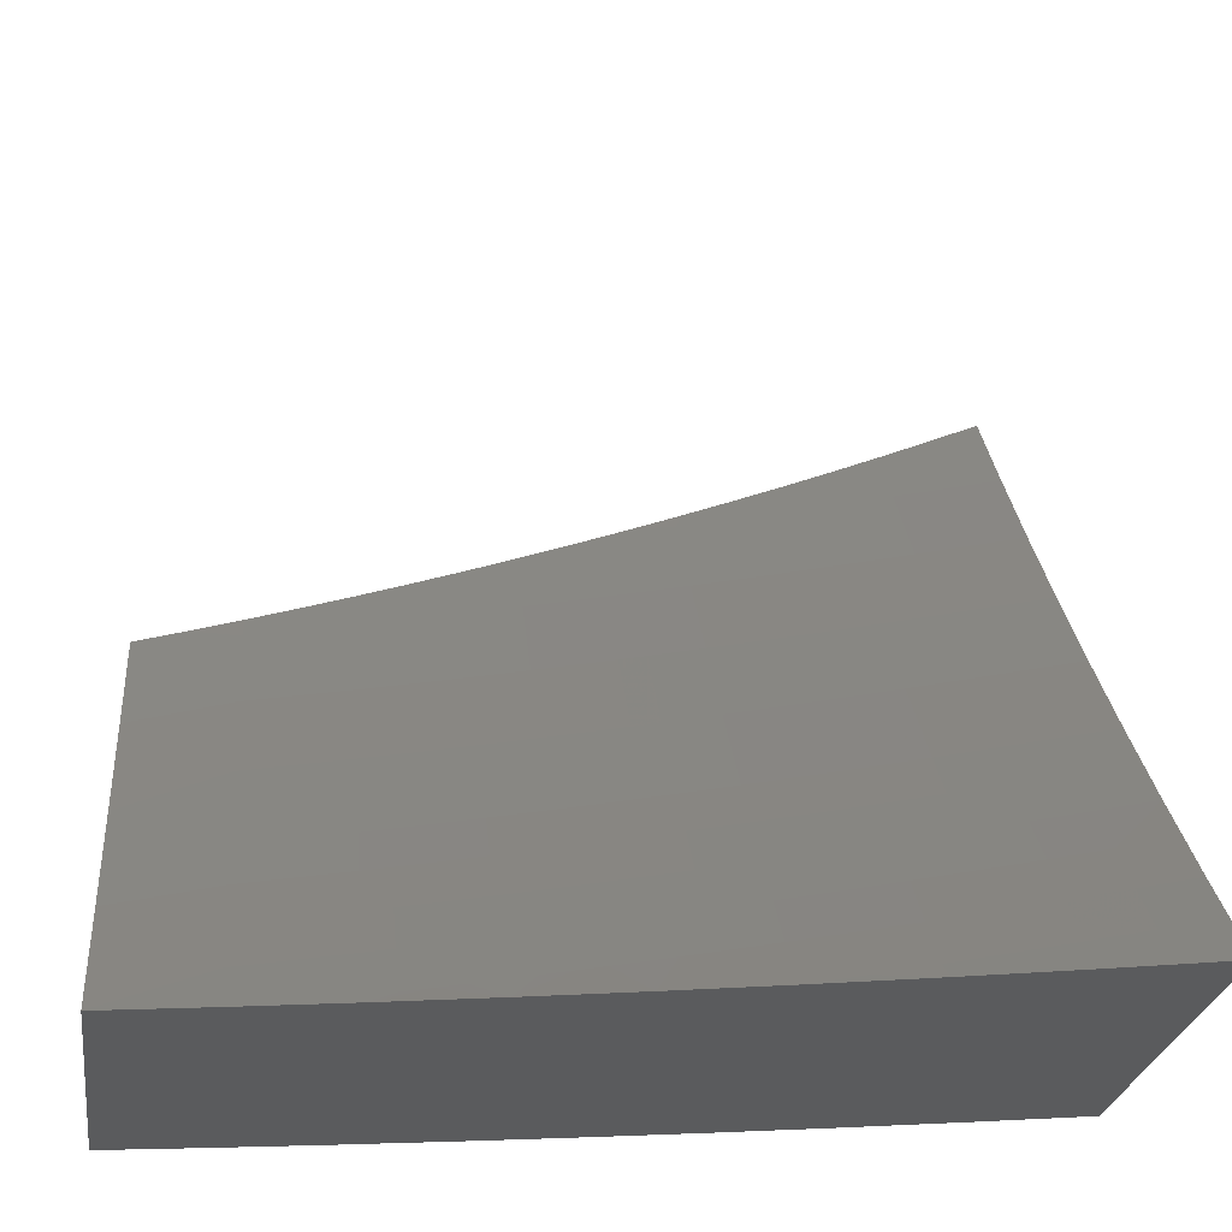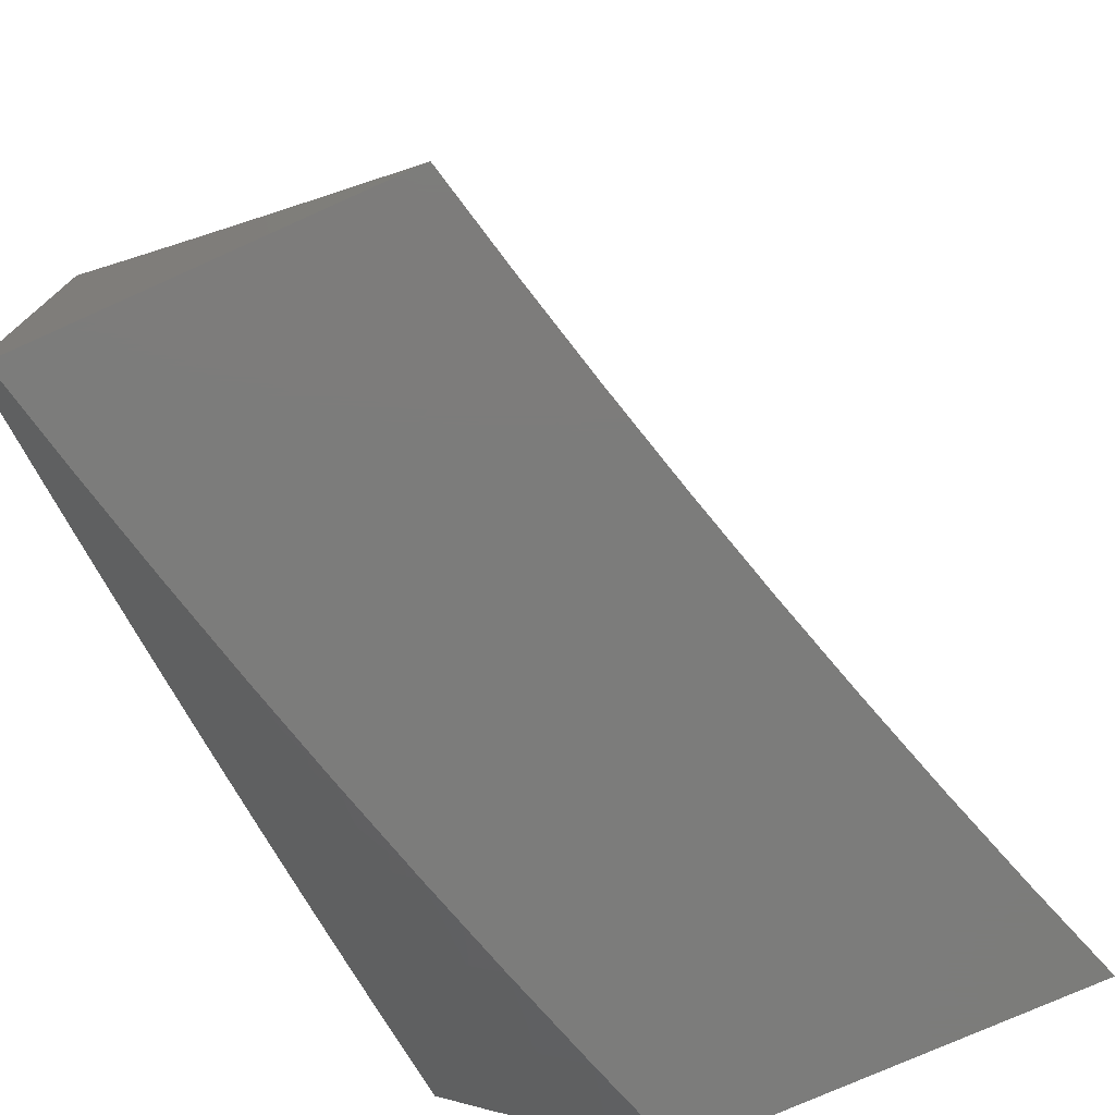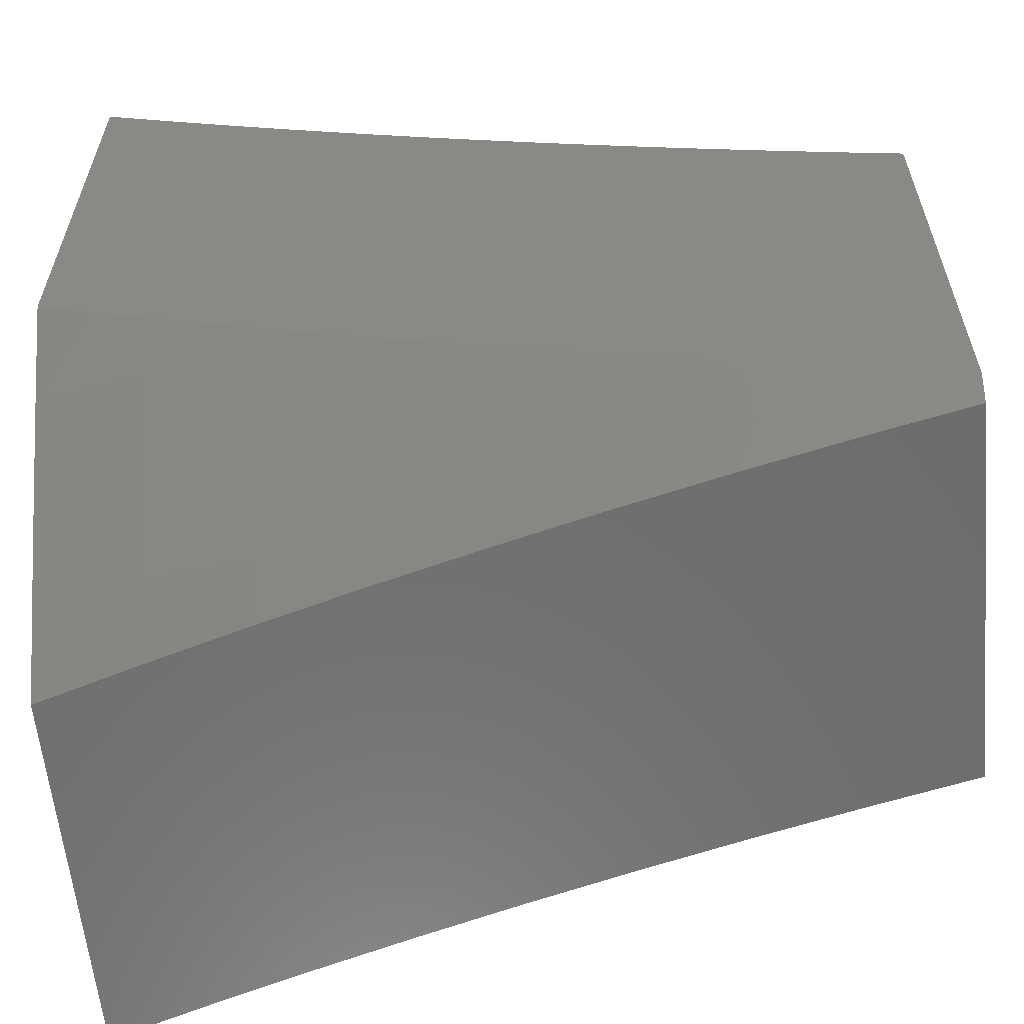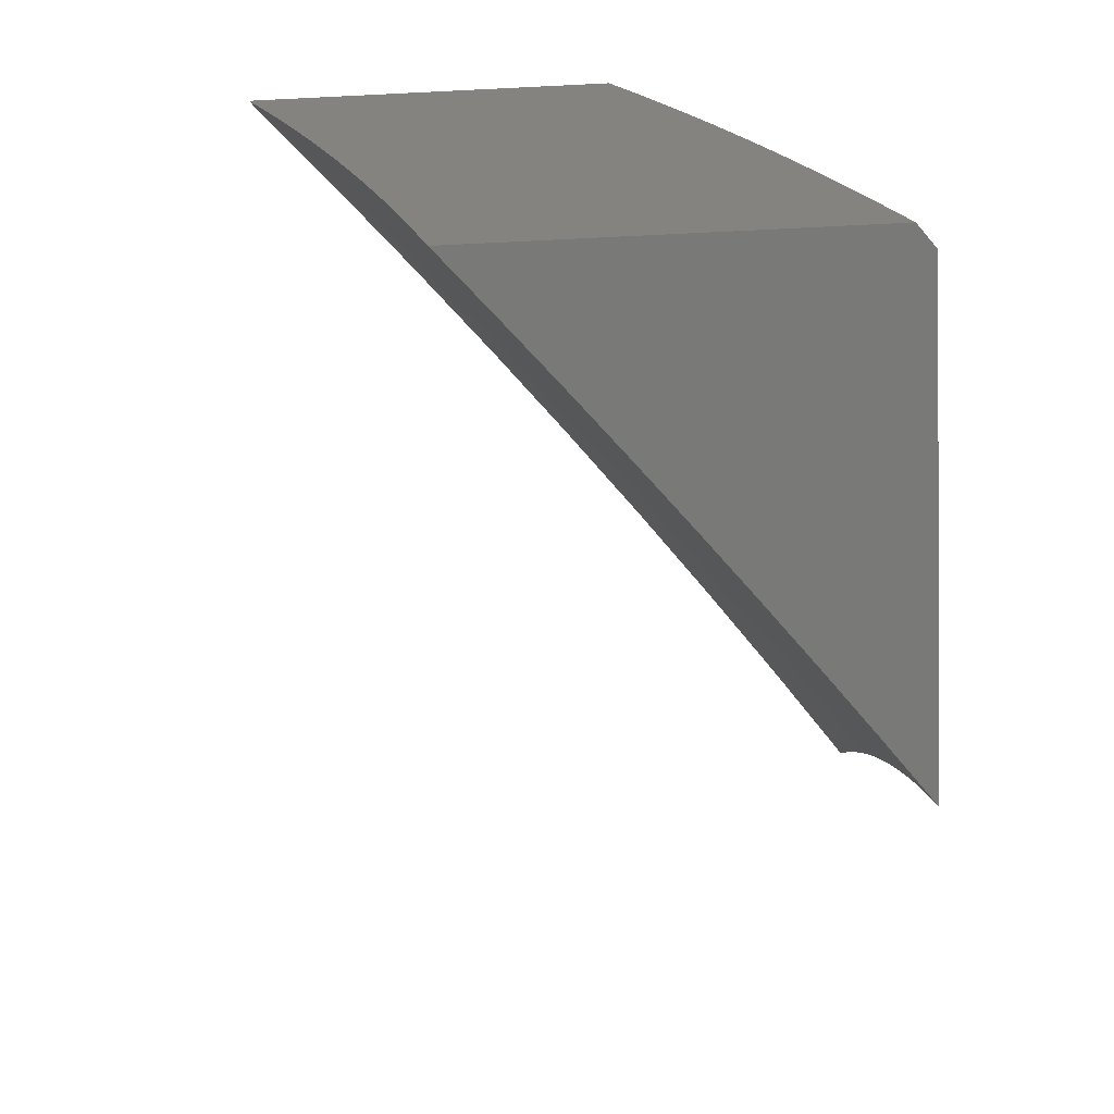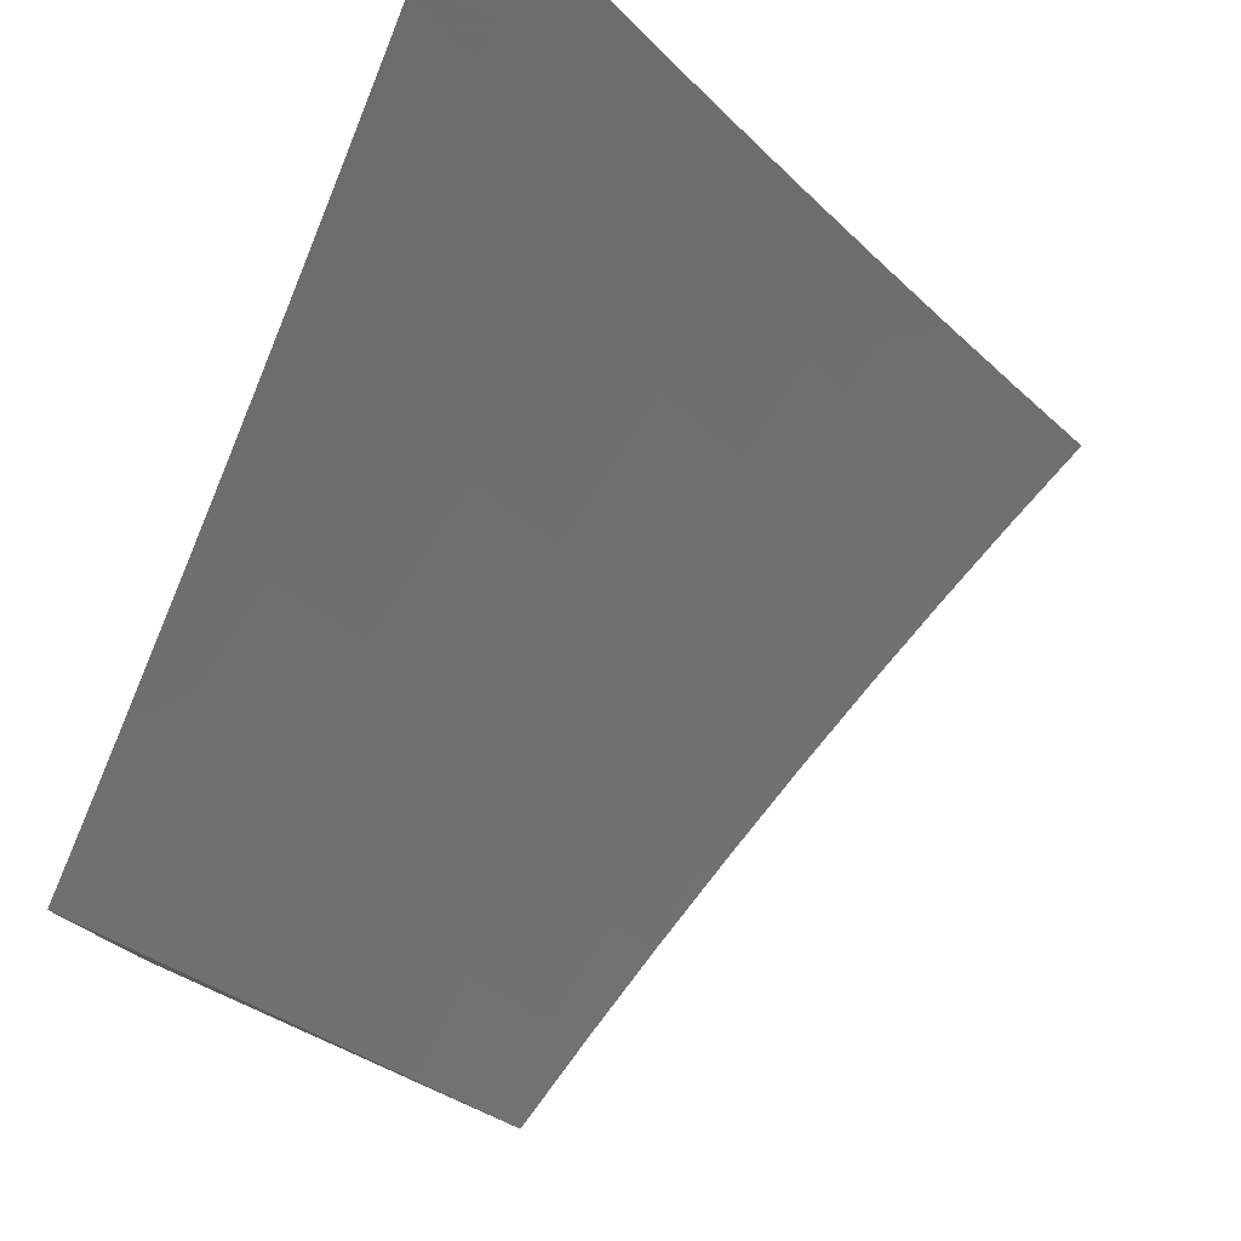
<metadata>
{"format":"stl","ext":"stl","renderer":"f3d","projection":"perspective","resolution":1024,"background":"white","views":[{"elev":-26.1,"azim":-98.1,"up":"+Y"},{"elev":-75.5,"azim":-155.9,"up":"+Y"},{"elev":-59.7,"azim":95.4,"up":"+Y"},{"elev":-71.6,"azim":2.8,"up":"+Z"},{"elev":79.0,"azim":-156.1,"up":"+Y"}]}
</metadata>
<code>
# stl→obj: 243 verts, 482 faces
v 9 -6.389 2.064
v 9 -6.407 2
v 8.977 -6.402 2.125
v 8.943 -6.483 2
v 8.884 -6.525 2.125
v 8.885 -6.558 2
v 8.827 -6.633 2
v 8.789 -6.647 2.125
v 8.768 -6.708 2
v 8.691 -6.768 2.125
v 8.708 -6.781 2
v 8.642 -6.828 2.125
v 8.648 -6.855 2
v 8.593 -6.888 2.125
v 8.587 -6.928 2
v 8.543 -6.947 2.125
v 8.526 -7 2
v 8.497 -7 2.127
v 8.466 -7 2.253
v 8.474 -6.991 2.249
v 8.525 -6.932 2.249
v 8.575 -6.873 2.249
v 8.624 -6.814 2.249
v 8.434 -7 2.379
v 8.465 -6.984 2.312
v 8.47 -6.988 2.281
v 8.52 -6.929 2.281
v 8.57 -6.87 2.281
v 8.62 -6.81 2.281
v 8.673 -6.754 2.249
v 8.399 -7 2.504
v 8.446 -6.968 2.437
v 8.451 -6.972 2.405
v 8.456 -6.976 2.374
v 8.501 -6.913 2.405
v 8.506 -6.917 2.374
v 8.551 -6.854 2.405
v 8.556 -6.858 2.374
v 8.6 -6.795 2.405
v 8.605 -6.799 2.374
v 8.654 -6.739 2.374
v 8.659 -6.743 2.343
v 8.756 -6.622 2.343
v 8.761 -6.626 2.312
v 8.856 -6.504 2.312
v 8.86 -6.508 2.281
v 8.953 -6.385 2.281
v 8.958 -6.388 2.249
v 9 -6.33 2.255
v 9 -6.35 2.191
v 8.363 -7 2.629
v 8.425 -6.951 2.562
v 8.431 -6.955 2.53
v 8.436 -6.96 2.499
v 8.481 -6.897 2.53
v 8.486 -6.901 2.499
v 8.53 -6.838 2.53
v 8.535 -6.842 2.499
v 8.58 -6.779 2.53
v 8.585 -6.783 2.499
v 8.634 -6.723 2.499
v 8.639 -6.727 2.468
v 8.736 -6.607 2.468
v 8.741 -6.611 2.437
v 8.835 -6.489 2.437
v 8.841 -6.493 2.405
v 8.933 -6.371 2.405
v 8.939 -6.374 2.374
v 9 -6.289 2.381
v 9 -6.31 2.318
v 8.326 -7 2.753
v 8.353 -6.992 2.687
v 8.404 -6.934 2.687
v 8.415 -6.942 2.624
v 8.454 -6.875 2.687
v 8.465 -6.884 2.624
v 8.503 -6.817 2.687
v 8.514 -6.825 2.624
v 8.553 -6.757 2.687
v 8.564 -6.766 2.624
v 8.612 -6.707 2.624
v 8.623 -6.715 2.562
v 8.72 -6.595 2.562
v 8.725 -6.599 2.53
v 8.82 -6.478 2.53
v 8.825 -6.482 2.499
v 8.918 -6.359 2.499
v 8.923 -6.363 2.468
v 9 -6.267 2.444
v 8.928 -6.367 2.437
v 8.286 -7 2.877
v 8.331 -6.973 2.812
v 8.342 -6.982 2.749
v 8.245 -7 3
v 8.308 -6.953 2.937
v 8.32 -6.963 2.875
v 8.381 -6.915 2.812
v 8.393 -6.924 2.749
v 8.431 -6.856 2.812
v 8.443 -6.866 2.749
v 8.48 -6.798 2.812
v 8.492 -6.808 2.749
v 8.53 -6.739 2.812
v 8.541 -6.748 2.749
v 8.59 -6.689 2.749
v 8.601 -6.698 2.687
v 8.697 -6.578 2.687
v 8.709 -6.587 2.624
v 8.803 -6.466 2.624
v 8.814 -6.474 2.562
v 8.907 -6.351 2.562
v 8.912 -6.355 2.53
v 9 -6.245 2.507
v 8.345 -6.885 3
v 8.358 -6.896 2.937
v 8.37 -6.905 2.875
v 8.408 -6.837 2.937
v 8.42 -6.847 2.875
v 8.456 -6.779 2.937
v 8.468 -6.789 2.875
v 8.506 -6.72 2.937
v 8.518 -6.73 2.875
v 8.566 -6.671 2.875
v 8.578 -6.68 2.812
v 8.674 -6.56 2.812
v 8.686 -6.569 2.749
v 8.78 -6.449 2.749
v 8.792 -6.457 2.687
v 8.884 -6.335 2.687
v 8.895 -6.344 2.624
v 8.974 -6.212 2.687
v 8.986 -6.22 2.624
v 9 -6.198 2.631
v 9 -6.222 2.569
v 8.444 -6.77 3
v 8.541 -6.652 3
v 8.554 -6.661 2.937
v 8.662 -6.551 2.875
v 8.768 -6.44 2.812
v 8.872 -6.327 2.749
v 8.962 -6.204 2.749
v 9 -6.174 2.693
v 8.636 -6.534 3
v 8.65 -6.542 2.937
v 8.756 -6.431 2.875
v 8.86 -6.318 2.812
v 8.95 -6.196 2.812
v 9 -6.15 2.755
v 8.73 -6.414 3
v 8.743 -6.422 2.937
v 8.848 -6.31 2.875
v 8.938 -6.187 2.875
v 9 -6.124 2.817
v 8.821 -6.292 3
v 8.835 -6.301 2.937
v 8.925 -6.179 2.937
v 9 -6.099 2.878
v 8.912 -6.17 3
v 9 -6.046 3
v 9 -6.073 2.939
v 8.997 -6.228 2.562
v 8.949 -6.381 2.312
v 8.944 -6.378 2.343
v 8.846 -6.497 2.374
v 8.746 -6.615 2.405
v 8.644 -6.731 2.437
v 8.59 -6.787 2.468
v 8.541 -6.846 2.468
v 8.491 -6.905 2.468
v 8.441 -6.964 2.468
v 9 -6.37 2.128
v 8.865 -6.511 2.249
v 8.77 -6.633 2.249
v 8.851 -6.501 2.343
v 8.83 -6.486 2.468
v 8.766 -6.63 2.281
v 8.664 -6.747 2.312
v 8.61 -6.802 2.343
v 8.56 -6.862 2.343
v 8.511 -6.921 2.343
v 8.46 -6.98 2.343
v 8.751 -6.619 2.374
v 8.73 -6.603 2.499
v 8.669 -6.75 2.281
v 8.649 -6.735 2.405
v 8.629 -6.719 2.53
v 8.615 -6.806 2.312
v 8.565 -6.866 2.312
v 8.516 -6.925 2.312
v 8.595 -6.791 2.437
v 8.575 -6.774 2.562
v 8.546 -6.85 2.437
v 8.525 -6.834 2.562
v 8.496 -6.909 2.437
v 8.476 -6.892 2.562
v 9 -6.974 2
v 9 -6.956 2.064
v 8.98 -7 2
v 8.952 -7 2.126
v 9 -6.938 2.128
v 8.999 -6.923 2.187
v 9 -6.92 2.191
v 8.989 -6.916 2.249
v 9 -6.9 2.254
v 8.98 -6.908 2.312
v 9 -6.881 2.318
v 8.97 -6.901 2.374
v 9 -6.86 2.381
v 8.96 -6.893 2.437
v 9 -6.839 2.443
v 8.95 -6.886 2.499
v 9 -6.818 2.506
v 8.94 -6.878 2.562
v 9 -6.796 2.568
v 8.929 -6.869 2.624
v 9 -6.774 2.631
v 8.907 -6.852 2.749
v 8.979 -6.758 2.749
v 8.955 -6.74 2.875
v 9 -6.703 2.816
v 9 -6.678 2.878
v 9 -6.751 2.693
v 9 -6.727 2.755
v 9 -6.653 2.939
v 8.93 -6.722 3
v 8.883 -6.834 2.875
v 8.859 -6.815 3
v 8.811 -6.927 2.875
v 8.787 -6.908 3
v 8.753 -7 2.877
v 8.713 -7 3
v 9 -6.628 3
v 8.79 -7 2.753
v 8.834 -6.945 2.749
v 8.826 -7 2.628
v 8.856 -6.963 2.624
v 8.867 -6.971 2.562
v 8.86 -7 2.504
v 8.877 -6.979 2.499
v 8.888 -6.987 2.437
v 8.892 -7 2.378
v 8.897 -6.995 2.374
v 8.923 -7 2.253
f 1 2 3
f 3 2 4
f 3 4 5
f 5 4 6
f 5 6 7
f 5 7 8
f 8 7 9
f 8 9 10
f 10 9 11
f 10 11 12
f 12 11 13
f 12 13 14
f 14 13 15
f 14 15 16
f 16 15 17
f 16 17 18
f 19 20 18
f 18 20 21
f 18 21 16
f 16 21 22
f 16 22 14
f 14 22 23
f 14 23 12
f 12 23 10
f 24 25 19
f 19 25 26
f 19 26 20
f 20 26 27
f 20 27 21
f 21 27 28
f 21 28 22
f 22 28 29
f 22 29 23
f 23 29 30
f 23 30 10
f 10 30 8
f 31 32 24
f 24 32 33
f 24 33 34
f 34 33 35
f 34 35 36
f 36 35 37
f 36 37 38
f 38 37 39
f 38 39 40
f 40 39 41
f 40 41 42
f 42 41 43
f 42 43 44
f 44 43 45
f 44 45 46
f 46 45 47
f 46 47 48
f 48 47 49
f 48 49 50
f 51 52 31
f 31 52 53
f 31 53 54
f 54 53 55
f 54 55 56
f 56 55 57
f 56 57 58
f 58 57 59
f 58 59 60
f 60 59 61
f 60 61 62
f 62 61 63
f 62 63 64
f 64 63 65
f 64 65 66
f 66 65 67
f 66 67 68
f 68 67 69
f 68 69 70
f 71 72 51
f 51 72 73
f 51 73 74
f 74 73 75
f 74 75 76
f 76 75 77
f 76 77 78
f 78 77 79
f 78 79 80
f 80 79 81
f 80 81 82
f 82 81 83
f 82 83 84
f 84 83 85
f 84 85 86
f 86 85 87
f 86 87 88
f 88 87 89
f 88 89 90
f 90 89 69
f 90 69 67
f 91 92 71
f 71 92 93
f 71 93 72
f 72 93 73
f 94 95 91
f 91 95 96
f 91 96 92
f 92 96 97
f 92 97 98
f 98 97 99
f 98 99 100
f 100 99 101
f 100 101 102
f 102 101 103
f 102 103 104
f 104 103 105
f 104 105 106
f 106 105 107
f 106 107 108
f 108 107 109
f 108 109 110
f 110 109 111
f 110 111 112
f 112 111 113
f 112 113 87
f 87 113 89
f 94 114 95
f 95 114 115
f 95 115 116
f 116 115 117
f 116 117 118
f 118 117 119
f 118 119 120
f 120 119 121
f 120 121 122
f 122 121 123
f 122 123 124
f 124 123 125
f 124 125 126
f 126 125 127
f 126 127 128
f 128 127 129
f 128 129 130
f 130 129 131
f 130 131 132
f 132 131 133
f 132 133 134
f 115 114 117
f 117 114 135
f 117 135 119
f 119 135 121
f 135 136 121
f 121 136 137
f 121 137 123
f 123 137 138
f 123 138 125
f 125 138 139
f 125 139 127
f 127 139 140
f 127 140 129
f 129 140 141
f 129 141 131
f 131 141 142
f 131 142 133
f 136 143 137
f 137 143 144
f 137 144 138
f 138 144 145
f 138 145 139
f 139 145 146
f 139 146 140
f 140 146 147
f 140 147 141
f 141 147 148
f 141 148 142
f 143 149 144
f 144 149 150
f 144 150 145
f 145 150 151
f 145 151 146
f 146 151 152
f 146 152 147
f 147 152 153
f 147 153 148
f 149 154 150
f 150 154 155
f 150 155 151
f 151 155 156
f 151 156 152
f 152 156 157
f 152 157 153
f 154 158 155
f 155 158 156
f 159 160 158
f 158 160 156
f 160 157 156
f 132 134 161
f 161 134 113
f 161 113 111
f 49 162 70
f 70 162 163
f 70 163 68
f 68 163 164
f 68 164 66
f 66 164 165
f 66 165 64
f 64 165 166
f 64 166 62
f 62 166 167
f 62 167 60
f 60 167 168
f 60 168 58
f 58 168 169
f 58 169 56
f 56 169 170
f 56 170 54
f 54 170 31
f 48 50 3
f 3 50 171
f 3 171 1
f 162 49 47
f 48 3 172
f 172 3 5
f 172 5 173
f 173 5 8
f 173 8 30
f 47 45 162
f 162 45 174
f 162 174 163
f 163 174 164
f 67 65 90
f 90 65 175
f 90 175 88
f 88 175 86
f 110 112 85
f 85 112 87
f 161 111 132
f 132 111 130
f 128 130 109
f 109 130 111
f 48 172 46
f 46 172 176
f 46 176 44
f 44 176 177
f 44 177 42
f 42 177 178
f 42 178 40
f 40 178 179
f 40 179 38
f 38 179 180
f 38 180 36
f 36 180 181
f 36 181 34
f 34 181 24
f 176 172 173
f 45 43 174
f 174 43 182
f 174 182 164
f 164 182 165
f 65 63 175
f 175 63 183
f 175 183 86
f 86 183 84
f 108 110 83
f 83 110 85
f 126 128 107
f 107 128 109
f 176 173 184
f 184 173 30
f 184 30 29
f 43 41 182
f 182 41 185
f 182 185 165
f 165 185 166
f 63 61 183
f 183 61 186
f 183 186 84
f 84 186 82
f 106 108 81
f 81 108 83
f 124 126 105
f 105 126 107
f 176 184 177
f 177 184 187
f 177 187 178
f 178 187 188
f 178 188 179
f 179 188 189
f 179 189 180
f 180 189 25
f 180 25 181
f 181 25 24
f 187 184 29
f 41 39 185
f 185 39 190
f 185 190 166
f 166 190 167
f 61 59 186
f 186 59 191
f 186 191 82
f 82 191 80
f 104 106 79
f 79 106 81
f 122 124 103
f 103 124 105
f 188 187 28
f 28 187 29
f 39 37 190
f 190 37 192
f 190 192 167
f 167 192 168
f 59 57 191
f 191 57 193
f 191 193 80
f 80 193 78
f 102 104 77
f 77 104 79
f 120 122 101
f 101 122 103
f 189 188 27
f 27 188 28
f 37 35 192
f 192 35 194
f 192 194 168
f 168 194 169
f 57 55 193
f 193 55 195
f 193 195 78
f 78 195 76
f 100 102 75
f 75 102 77
f 118 120 99
f 99 120 101
f 25 189 26
f 26 189 27
f 35 33 194
f 194 33 32
f 194 32 169
f 169 32 170
f 55 53 195
f 195 53 52
f 195 52 76
f 76 52 74
f 98 100 73
f 73 100 75
f 116 118 97
f 97 118 99
f 31 170 32
f 51 74 52
f 92 98 93
f 93 98 73
f 95 116 96
f 96 116 97
f 196 197 198
f 198 197 199
f 199 197 200
f 199 200 201
f 201 200 202
f 201 202 203
f 203 202 204
f 203 204 205
f 205 204 206
f 205 206 207
f 207 206 208
f 207 208 209
f 209 208 210
f 209 210 211
f 211 210 212
f 211 212 213
f 213 212 214
f 213 214 215
f 215 214 216
f 215 216 217
f 217 216 218
f 217 218 219
f 219 218 220
f 219 220 221
f 216 222 218
f 218 222 223
f 218 223 220
f 221 224 219
f 219 224 225
f 219 225 226
f 226 225 227
f 226 227 228
f 228 227 229
f 228 229 230
f 230 229 231
f 224 232 225
f 230 233 228
f 228 233 234
f 228 234 226
f 226 234 217
f 226 217 219
f 233 235 234
f 234 235 236
f 234 236 217
f 217 236 215
f 236 235 237
f 237 235 238
f 237 238 239
f 239 238 240
f 239 240 211
f 211 240 209
f 238 241 240
f 240 241 242
f 240 242 209
f 209 242 207
f 241 243 242
f 242 243 205
f 242 205 207
f 199 201 243
f 243 201 203
f 243 203 205
f 237 239 213
f 213 239 211
f 236 237 215
f 215 237 213
f 94 91 231
f 231 91 71
f 231 71 230
f 230 71 51
f 230 51 233
f 233 51 31
f 233 31 235
f 235 31 24
f 235 24 238
f 238 24 19
f 238 19 241
f 241 19 18
f 241 18 243
f 243 18 17
f 243 17 199
f 199 17 198
f 17 15 198
f 198 15 13
f 198 13 11
f 11 9 198
f 198 9 196
f 196 9 7
f 196 7 6
f 6 4 196
f 196 4 2
f 159 158 232
f 232 158 154
f 232 154 149
f 232 149 225
f 225 149 143
f 225 143 227
f 227 143 229
f 229 143 136
f 229 136 231
f 231 136 135
f 231 135 114
f 114 94 231
f 1 202 2
f 2 202 200
f 2 200 197
f 202 1 204
f 204 1 171
f 204 171 206
f 206 171 50
f 206 50 208
f 208 50 210
f 210 50 49
f 210 49 212
f 212 49 70
f 212 70 214
f 214 70 69
f 214 69 216
f 216 69 89
f 216 89 222
f 222 89 113
f 222 113 223
f 223 113 134
f 223 134 220
f 220 134 133
f 220 133 221
f 221 133 142
f 221 142 224
f 224 142 148
f 224 148 232
f 232 148 153
f 232 153 157
f 157 160 232
f 232 160 159
f 197 196 2

</code>
